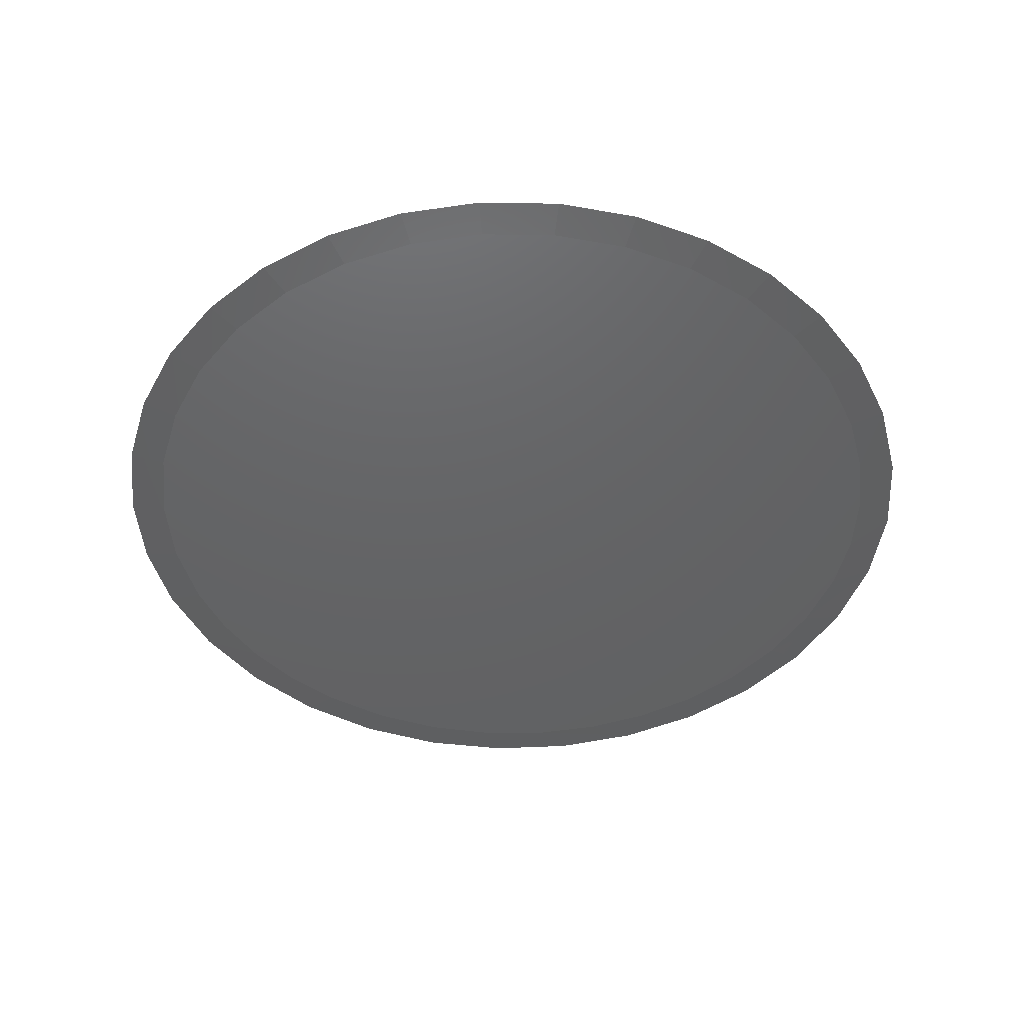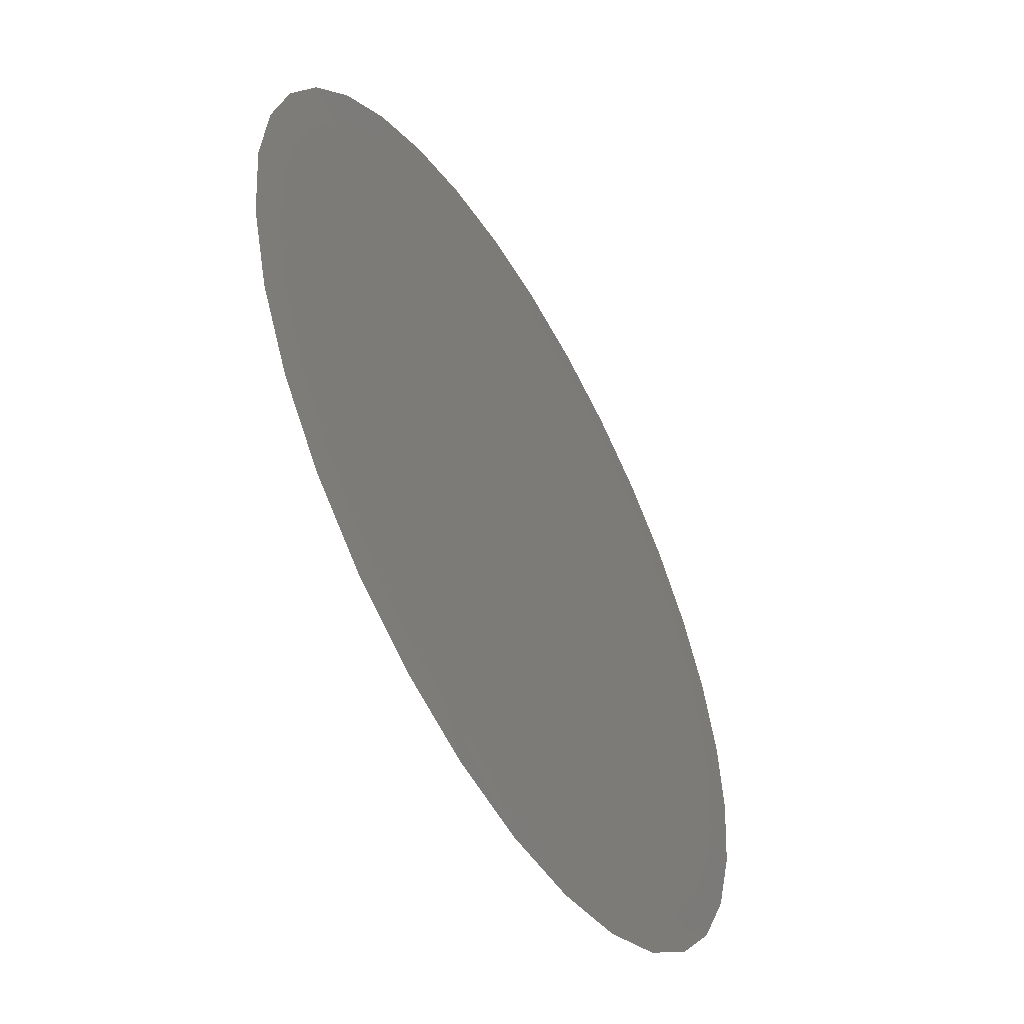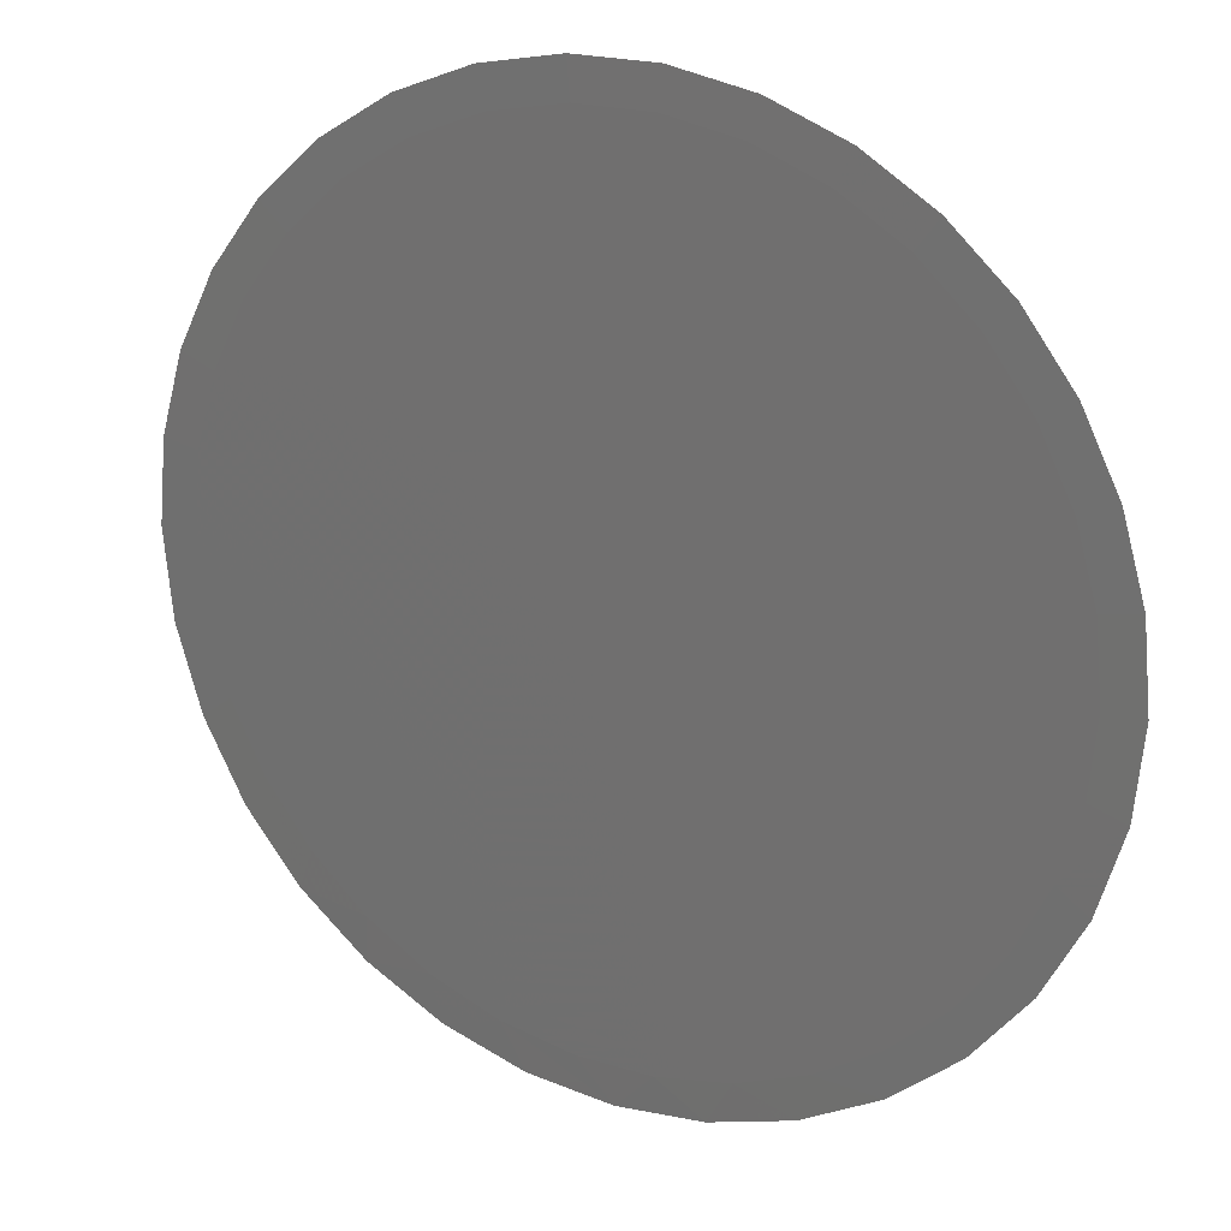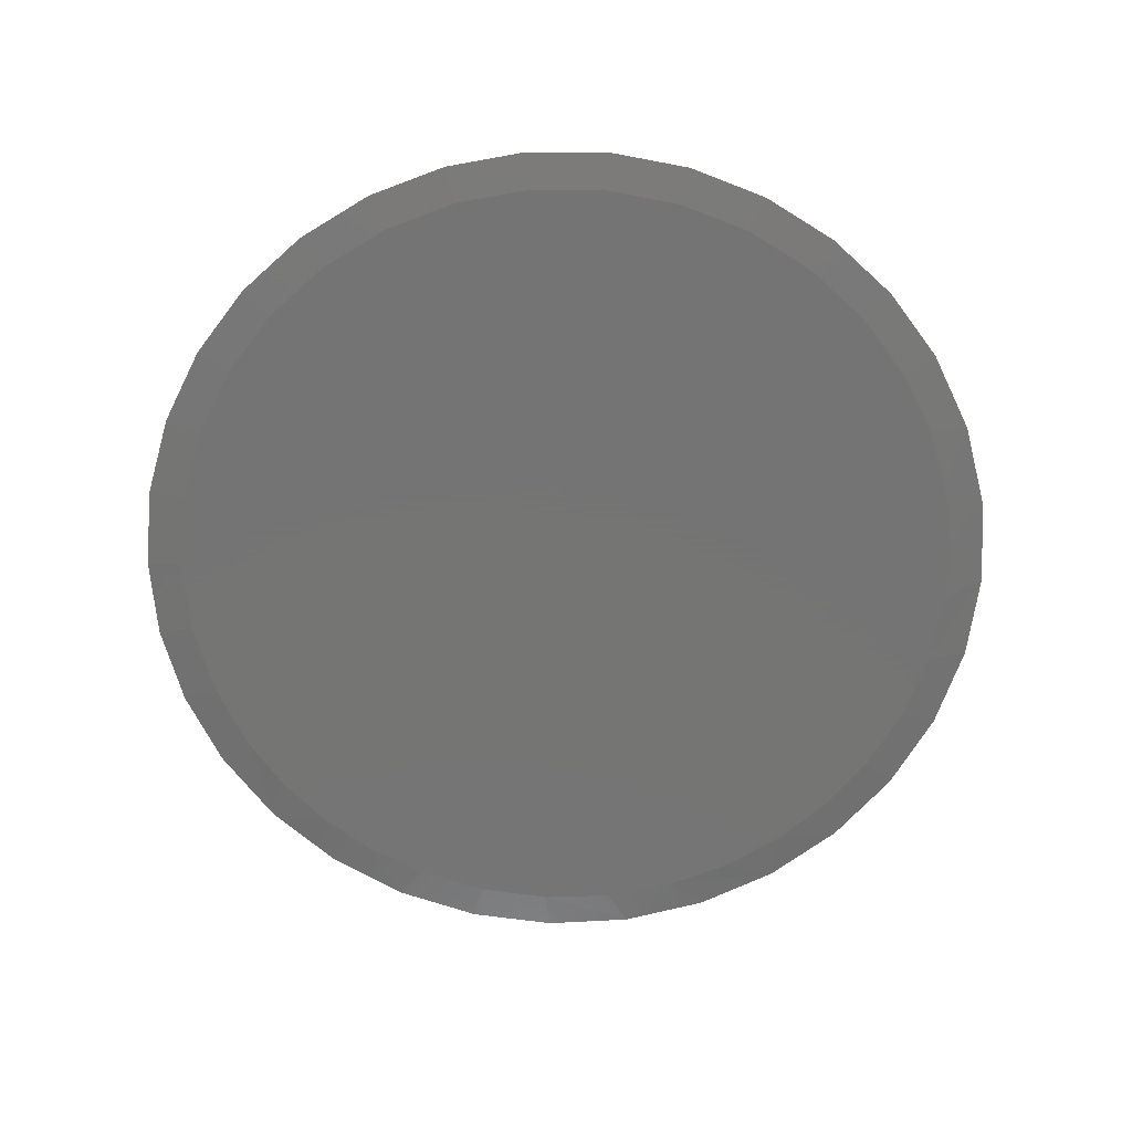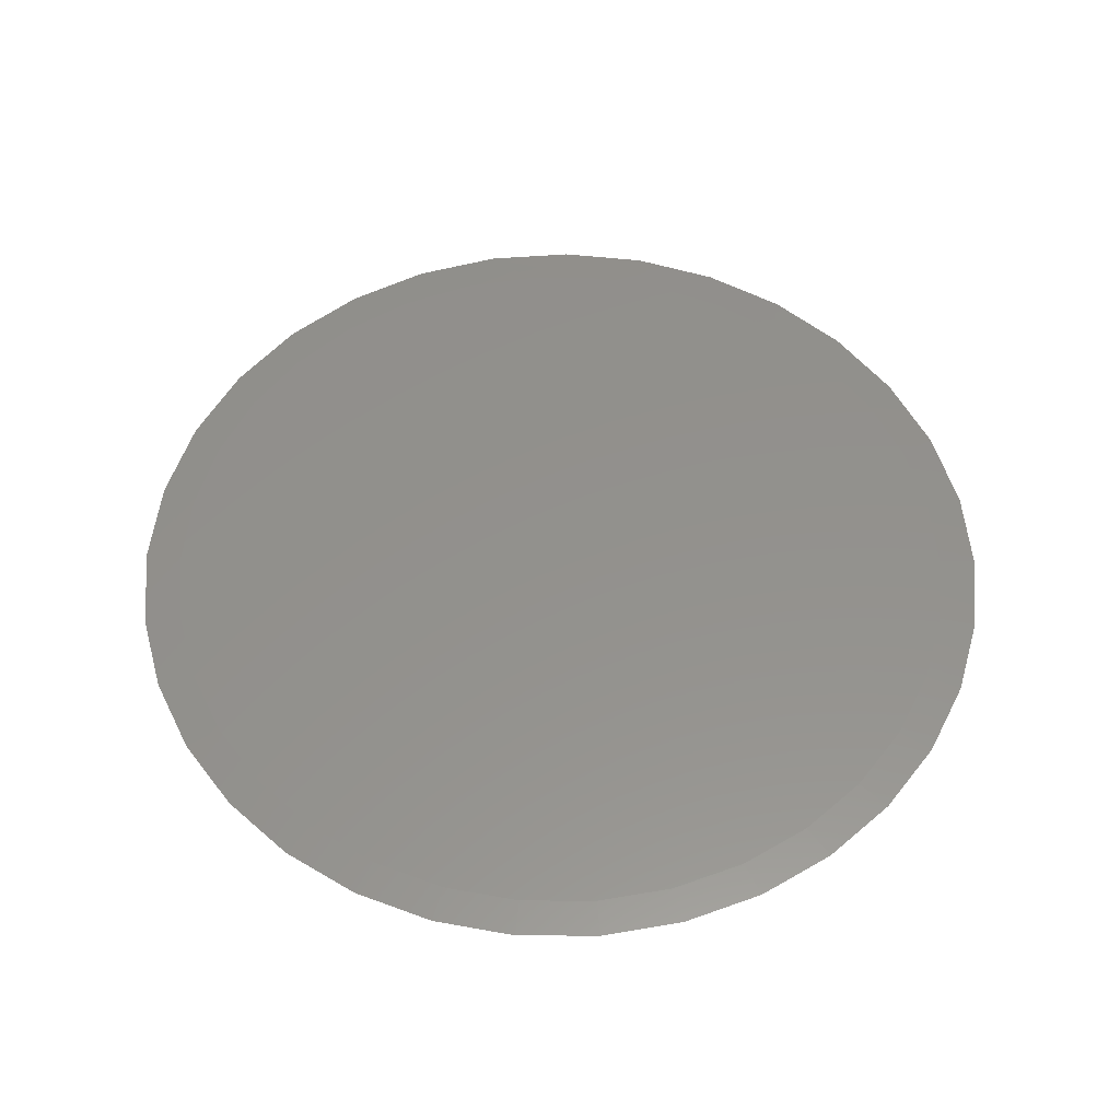
<metadata>
{"format":"stl","ext":"stl","renderer":"f3d","projection":"perspective","resolution":1024,"background":"white","views":[{"elev":-45.3,"azim":-159.8,"up":"+Z"},{"elev":-53.2,"azim":-60.2,"up":"+Y"},{"elev":21.0,"azim":28.9,"up":"+Y"},{"elev":-67.0,"azim":-148.5,"up":"+Z"},{"elev":54.7,"azim":169.7,"up":"+Z"}]}
</metadata>
<code>
# stl→obj: 103 verts, 202 faces
v 0.6157 -0.2519 0.006843
v 0.5548 -0.3658 0.006843
v 0.5483 -0.2679 0
v 0.5829 -0.1821 0
v 0.6531 -0.1284 0.006843
v 0.5011 -0.3473 0
v 0.1358 -0.6457 0.006843
v 0.007401 -0.6584 0.006843
v 0.1594 -0.5842 0
v 0.2593 -0.6083 0.006843
v -0.121 -0.6457 0.006843
v -0.03735 -0.602 0
v 0.06175 -0.6012 0
v -0.54 -0.3658 0.006843
v -0.6008 -0.2519 0.006843
v -0.5276 -0.2796 0
v -0.5654 -0.1905 0
v -0.6383 -0.1284 0.006843
v 0.6039 -0.09215 0
v 0.611 -1.11e-16 0
v 0.6658 -1.076e-14 0.006843
v -0.5885 -0.09647 0
v -0.651 -5.005e-07 0.006843
v -0.5962 -4.589e-07 0
v 0.2592 -0.5486 0
v 0.3513 -0.4961 0
v 0.3732 -0.5474 0.006843
v 0.4327 -0.4283 0
v 0.4729 -0.4655 0.006843
v -0.1352 -0.5865 0
v -0.2445 -0.6083 0.006843
v -0.2293 -0.5553 0
v -0.3584 -0.5474 0.006843
v -0.3225 -0.5055 0
v -0.476 -0.3615 0
v -0.4056 -0.4402 0
v -0.4581 -0.4655 0.006843
v 0.1726 0.5806 0
v 0.06815 0.6556 0.006843
v 0.1876 0.6332 0.006843
v 0.0631 0.601 0
v -0.3564 0.4817 0
v -0.4791 0.4435 0.006843
v -0.3894 0.5254 0.006843
v 0.5206 0.3178 0
v 0.5672 0.3466 0.006843
v 0.5703 0.2181 0
v 0.6213 0.2378 0.006843
v 0.6007 0.1109 0
v 0.6546 0.121 0.006843
v -0.5524 0.3466 0.006843
v -0.5058 0.3178 0
v -0.6065 0.2378 0.006843
v -0.5555 0.2181 0
v -0.6398 0.121 0.006843
v -0.5859 0.1109 0
v 0.4939 0.4435 0.006843
v 0.4535 0.4067 0
v 0.4042 0.5254 0.006843
v 0.2765 0.5403 0
v 0.3009 0.5893 0.006843
v 0.3712 0.4817 0
v -0.05335 0.6556 0.006843
v -0.04829 0.601 0
v -0.1728 0.6332 0.006843
v -0.2617 0.5403 0
v -0.2861 0.5893 0.006843
v -0.1578 0.5806 0
v -0.4387 0.4067 0
v 0.06312 0.601 0.007812
v -0.04827 0.601 0.007812
v 0.1726 0.5806 0.007812
v -0.1578 0.5806 0.007812
v 0.2765 0.5403 0.007812
v -0.2616 0.5403 0.007812
v 0.3712 0.4817 0.007812
v -0.3563 0.4817 0.007812
v 0.4535 0.4066 0.007812
v -0.4387 0.4067 0.007812
v 0.5206 0.3177 0.007812
v -0.5058 0.3178 0.007812
v 0.5703 0.218 0.007812
v -0.5555 0.2181 0.007812
v 0.6008 0.1109 0.007812
v -0.5859 0.1109 0.007812
v 0.611 2.546e-05 0.007812
v -0.5962 5.841e-06 0.007812
v 0.6007 -0.1109 0.007812
v -0.5859 -0.1109 0.007812
v 0.5703 -0.218 0.007812
v -0.5555 -0.2181 0.007812
v 0.5206 -0.3177 0.007812
v -0.5058 -0.3178 0.007812
v 0.4535 -0.4066 0.007812
v -0.4387 -0.4067 0.007812
v 0.3712 -0.4817 0.007812
v -0.3564 -0.4817 0.007812
v 0.2765 -0.5403 0.007812
v -0.2616 -0.5403 0.007812
v 0.1726 -0.5806 0.007812
v -0.1578 -0.5806 0.007812
v 0.06311 -0.601 0.007812
v -0.04828 -0.601 0.007812
f 1 2 3
f 4 1 3
f 4 5 1
f 3 2 6
f 7 8 9
f 9 10 7
f 8 11 12
f 13 8 12
f 14 15 16
f 17 15 18
f 16 15 17
f 13 9 8
f 4 19 5
f 5 19 20
f 5 20 21
f 17 18 22
f 22 18 23
f 22 23 24
f 9 25 10
f 10 25 26
f 10 26 27
f 27 26 28
f 27 28 29
f 29 28 6
f 29 6 2
f 12 11 30
f 30 11 31
f 30 31 32
f 32 31 33
f 32 33 34
f 16 35 14
f 14 35 36
f 14 36 37
f 37 36 34
f 37 34 33
f 38 39 40
f 41 39 38
f 42 43 44
f 45 46 47
f 47 46 48
f 47 48 49
f 49 48 50
f 49 50 20
f 20 50 21
f 51 52 53
f 53 52 54
f 53 54 55
f 55 54 56
f 55 56 23
f 23 56 24
f 46 45 57
f 57 45 58
f 57 58 59
f 38 40 60
f 60 40 61
f 60 61 62
f 62 61 59
f 62 59 58
f 39 41 63
f 63 41 64
f 63 64 65
f 42 44 66
f 66 44 67
f 66 67 68
f 68 67 65
f 68 65 64
f 52 51 69
f 69 51 43
f 69 43 42
f 70 71 72
f 72 71 73
f 72 73 74
f 74 73 75
f 74 75 76
f 76 75 77
f 76 77 78
f 78 77 79
f 78 79 80
f 80 79 81
f 80 81 82
f 82 81 83
f 82 83 84
f 84 83 85
f 84 85 86
f 86 85 87
f 86 87 88
f 88 87 89
f 88 89 90
f 90 89 91
f 90 91 92
f 92 91 93
f 92 93 94
f 94 93 95
f 94 95 96
f 96 95 97
f 96 97 98
f 98 97 99
f 98 99 100
f 100 99 101
f 100 101 102
f 102 101 103
f 33 31 99
f 97 33 99
f 97 37 33
f 11 8 101
f 101 31 11
f 99 31 101
f 8 7 102
f 103 8 102
f 10 27 98
f 100 10 98
f 100 7 10
f 102 7 100
f 27 29 96
f 98 27 96
f 103 101 8
f 1 92 2
f 92 1 90
f 90 1 5
f 90 5 88
f 88 5 21
f 88 21 86
f 91 14 93
f 14 91 15
f 15 91 89
f 15 89 18
f 18 89 87
f 18 87 23
f 97 95 37
f 37 95 93
f 37 93 14
f 96 29 94
f 94 29 2
f 94 2 92
f 40 39 72
f 72 39 70
f 44 43 77
f 53 81 51
f 81 53 83
f 83 53 55
f 83 55 85
f 85 55 23
f 85 23 87
f 82 46 80
f 46 82 48
f 48 82 84
f 48 84 50
f 50 84 86
f 50 86 21
f 59 78 57
f 57 78 80
f 57 80 46
f 78 59 76
f 76 59 61
f 76 61 74
f 74 61 40
f 74 40 72
f 65 71 63
f 63 71 70
f 63 70 39
f 71 65 73
f 73 65 67
f 73 67 75
f 75 67 44
f 75 44 77
f 77 43 79
f 79 43 51
f 79 51 81
f 13 12 9
f 12 30 9
f 9 30 32
f 9 32 25
f 25 32 34
f 25 34 26
f 26 34 36
f 26 36 28
f 28 36 35
f 28 35 6
f 6 35 16
f 6 16 3
f 3 16 17
f 3 17 4
f 4 17 22
f 4 22 19
f 19 22 24
f 19 24 20
f 20 24 56
f 20 56 49
f 49 56 54
f 49 54 47
f 47 54 52
f 47 52 45
f 45 52 69
f 45 69 58
f 58 69 42
f 58 42 62
f 62 42 66
f 62 66 60
f 60 66 68
f 60 68 38
f 38 68 64
f 38 64 41

</code>
